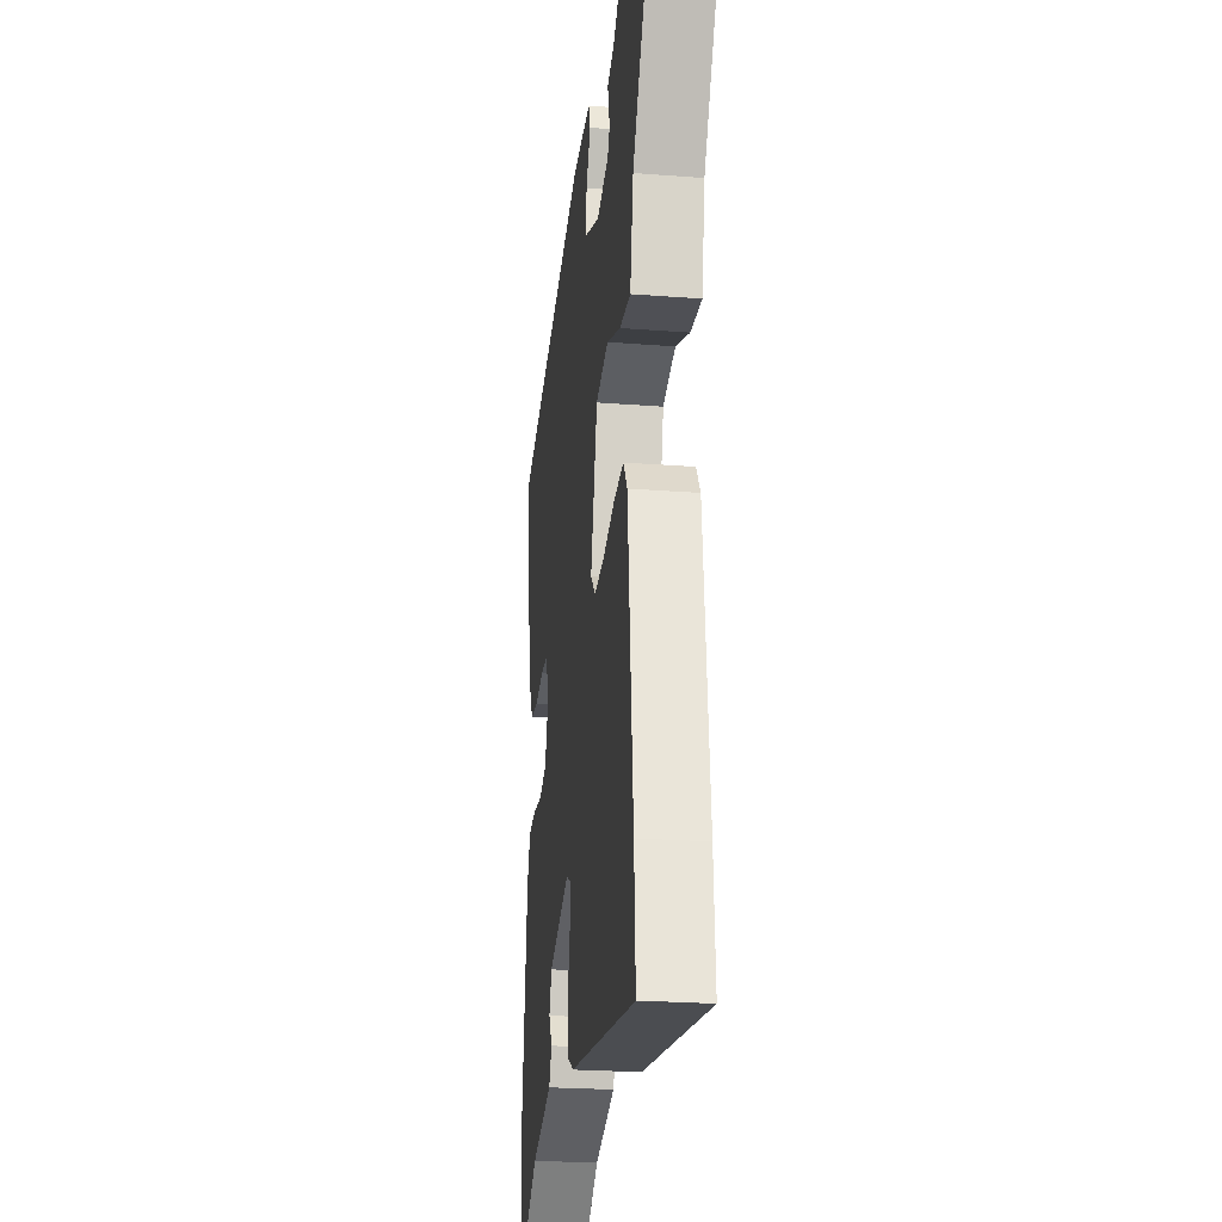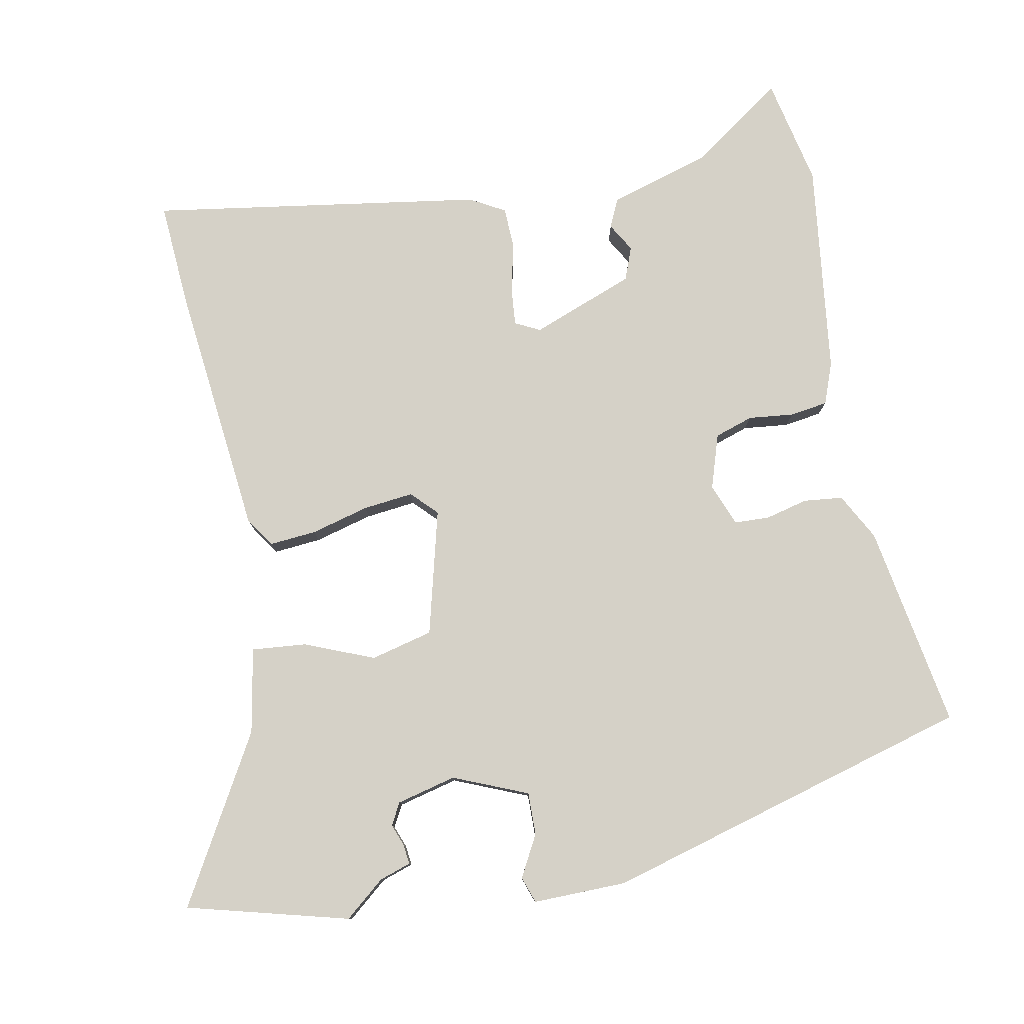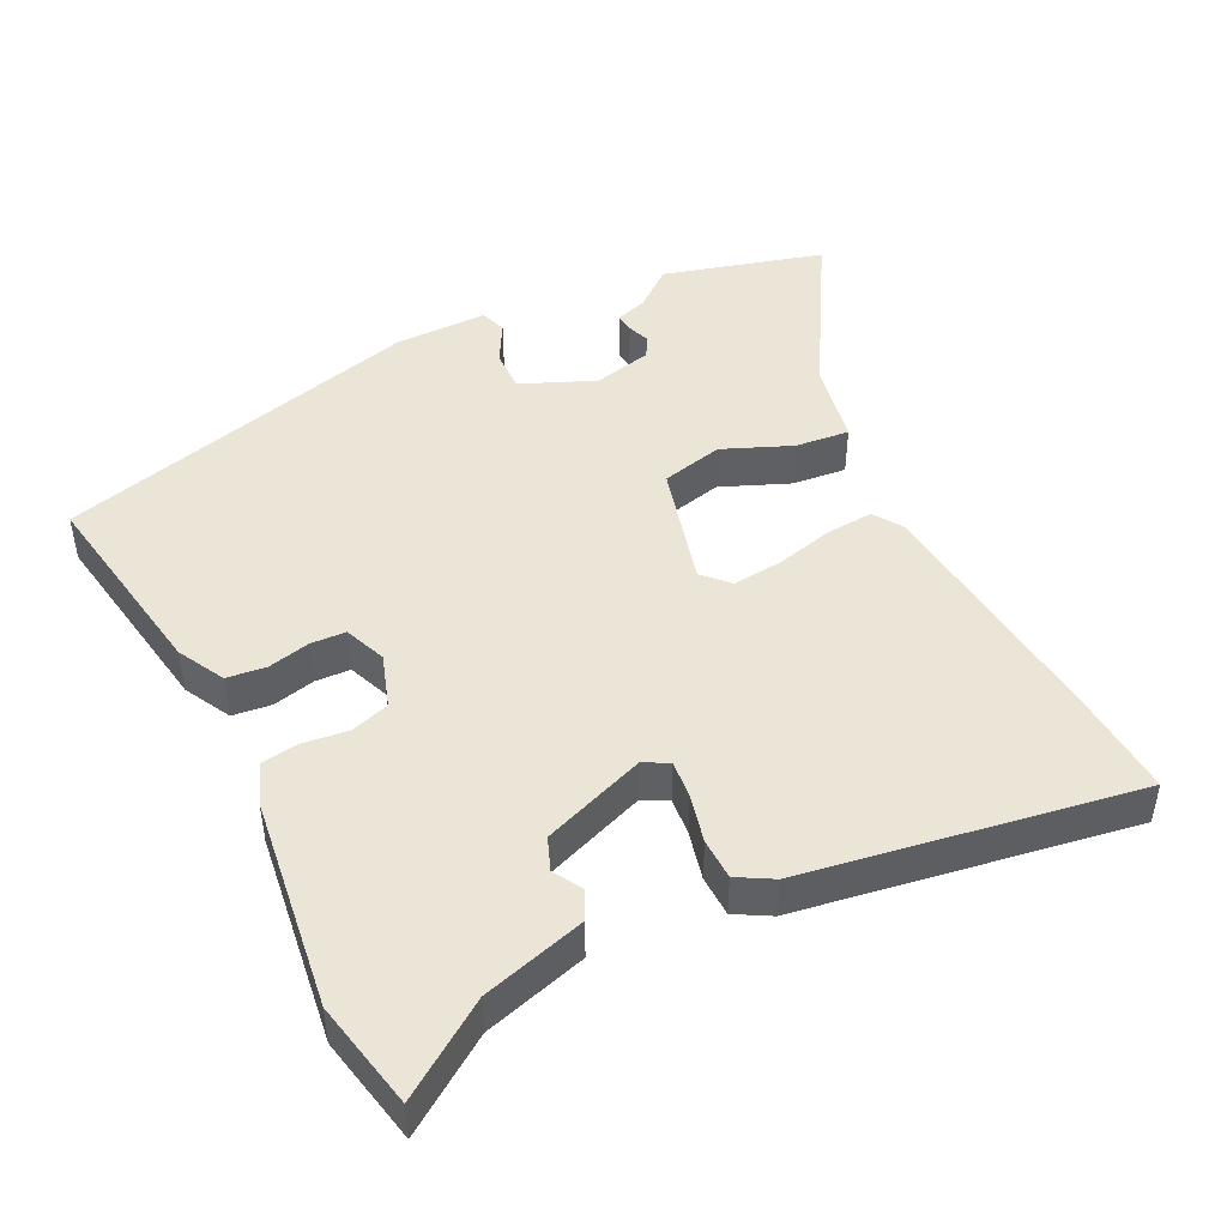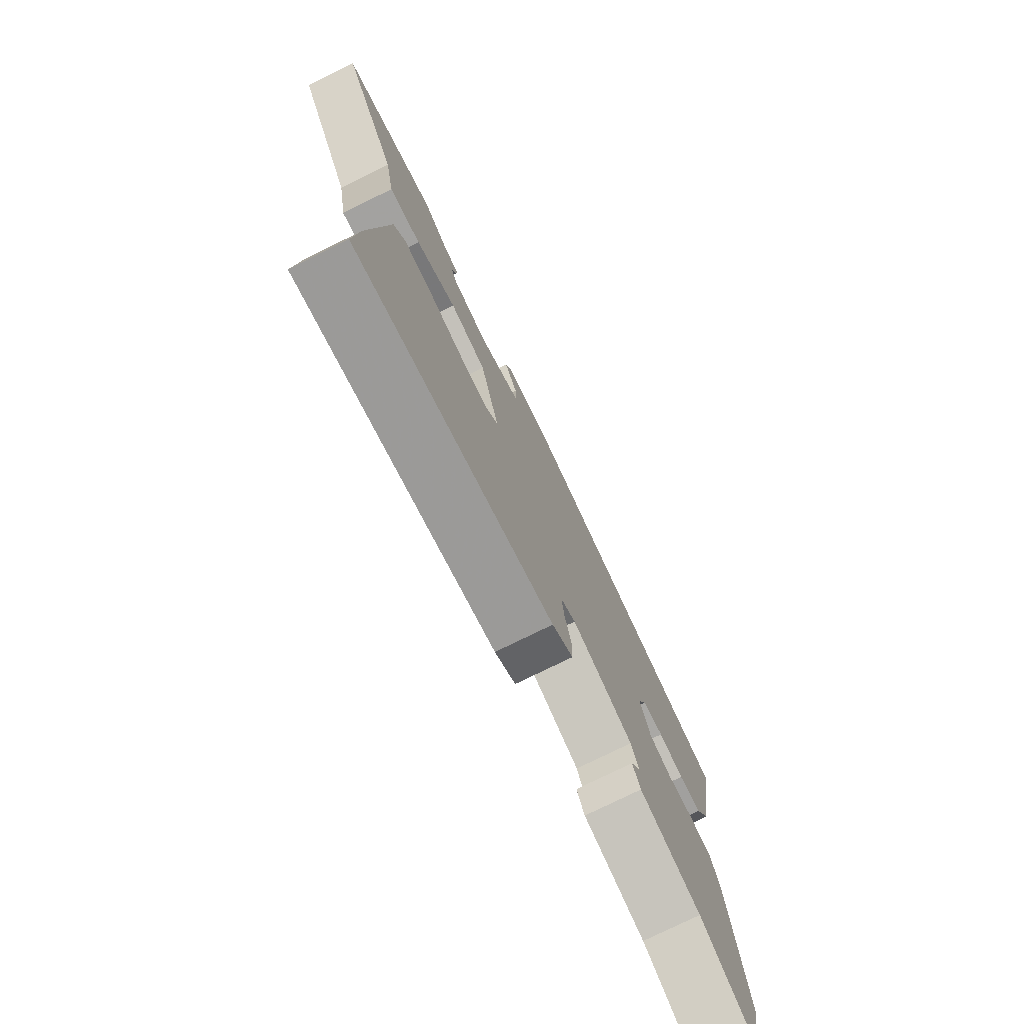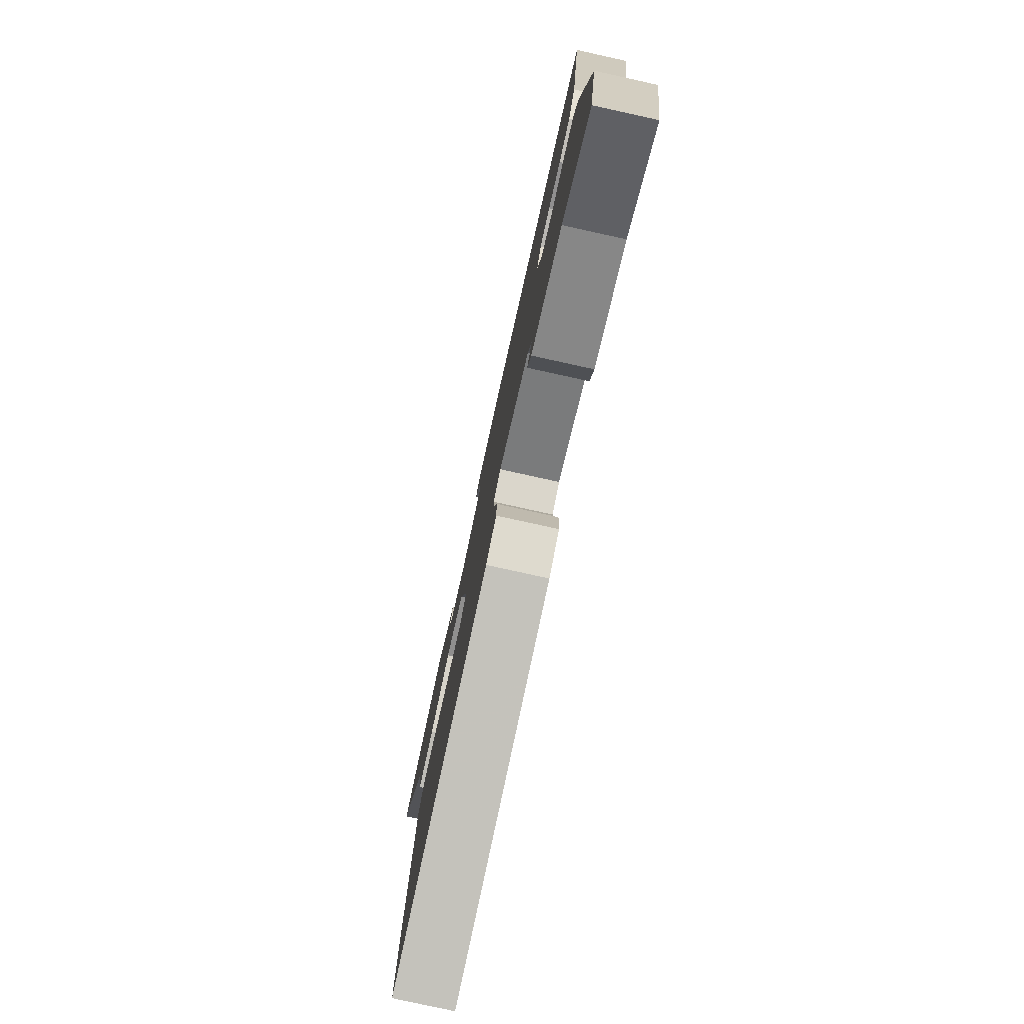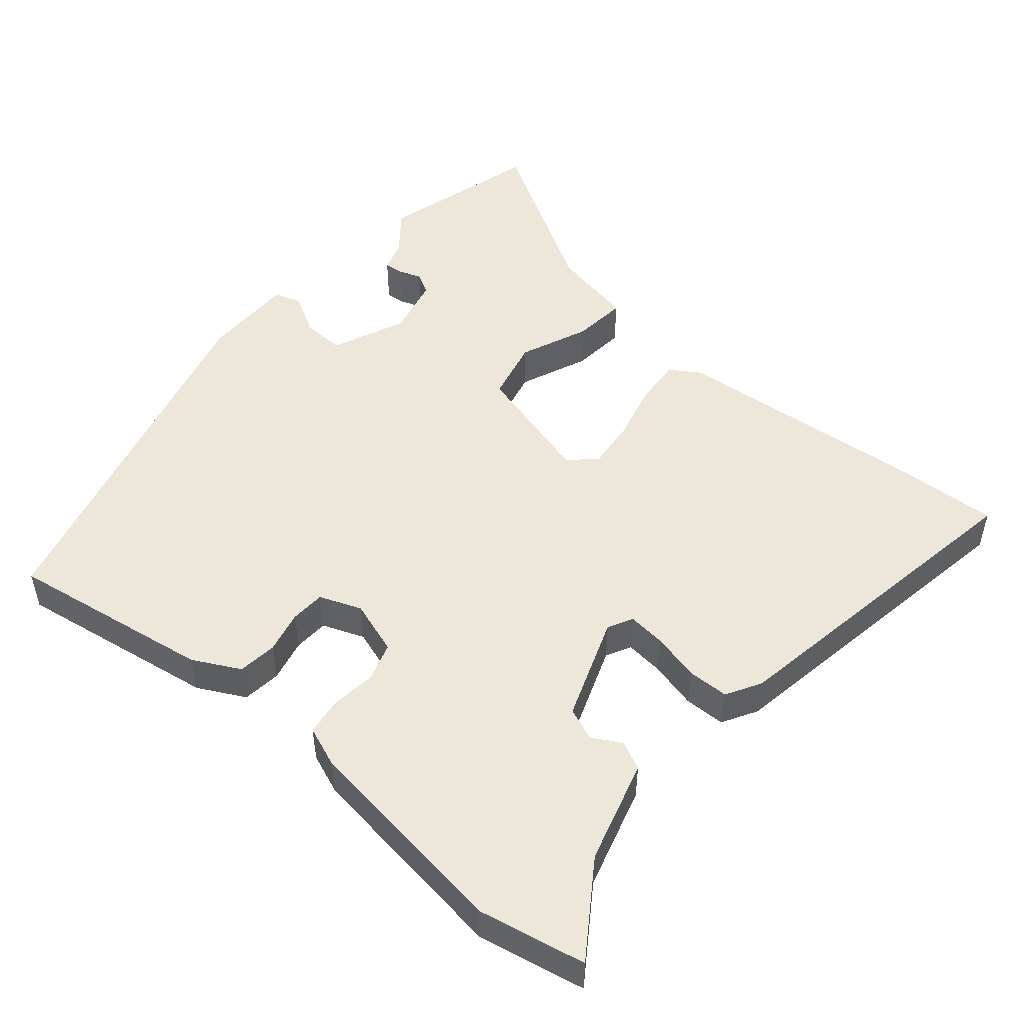
<metadata>
{"format":"obj","ext":"obj","renderer":"f3d","projection":"perspective","resolution":1024,"background":"white","views":[{"elev":-24.5,"azim":-97.2,"up":"+Z"},{"elev":79.3,"azim":-10.9,"up":"+Y"},{"elev":45.9,"azim":154.1,"up":"+Y"},{"elev":-77.0,"azim":-63.8,"up":"+Z"},{"elev":-79.3,"azim":77.6,"up":"+Z"},{"elev":50.0,"azim":131.0,"up":"+Y"}]}
</metadata>
<code>
v 0.524 0.07 0.401
v 0.474 0.07 0.11
v 0.438 0.07 0.043
v 0.382 0.07 0.037
v 0.321 0.07 0.052
v 0.271 0.07 0.05
v 0.247 0.07 -0.01
v 0.272 0.07 -0.088
v 0.327 0.07 -0.106
v 0.392 0.07 -0.099
v 0.446 0.07 -0.107
v 0.468 0.07 -0.166
v 0.506 0.07 -0.471
v 0.473 0.07 -0.625
v 0.343 0.07 -0.534
v 0.196 0.07 -0.49
v 0.177 0.07 -0.449
v 0.201 0.07 -0.408
v 0.183 0.07 -0.361
v 0.036 0.07 -0.305
v 0 0.07 -0.323
v 0.005 0.07 -0.378
v 0.021 0.07 -0.447
v 0.019 0.07 -0.506
v -0.031 0.07 -0.534
v -0.507 0.07 -0.607
v -0.497 0.07 -0.456
v -0.459 0.07 -0.093
v -0.431 0.07 -0.051
v -0.363 0.07 -0.057
v -0.28 0.07 -0.079
v -0.208 0.07 -0.087
v -0.173 0.07 -0.051
v -0.219 0.07 0.128
v -0.308 0.07 0.15
v -0.407 0.07 0.11
v -0.485 0.07 0.103
v -0.508 0.07 0.225
v -0.644 0.07 0.462
v -0.413 0.07 0.523
v -0.356 0.07 0.476
v -0.311 0.07 0.461
v -0.314 0.07 0.433
v -0.326 0.07 0.401
v -0.309 0.07 0.37
v -0.224 0.07 0.349
v -0.118 0.07 0.393
v -0.119 0.07 0.454
v -0.151 0.07 0.513
v -0.138 0.07 0.551
v -0.004 0.07 0.549
v 0.524 0 0.401
v 0.474 0 0.11
v 0.438 0 0.043
v 0.382 0 0.037
v 0.321 0 0.052
v 0.271 0 0.05
v 0.247 0 -0.01
v 0.272 0 -0.088
v 0.327 0 -0.106
v 0.392 0 -0.099
v 0.446 0 -0.107
v 0.468 0 -0.166
v 0.506 0 -0.471
v 0.473 0 -0.625
v 0.343 0 -0.534
v 0.196 0 -0.49
v 0.177 0 -0.449
v 0.201 0 -0.408
v 0.183 0 -0.361
v 0.036 0 -0.305
v 0 0 -0.323
v 0.005 0 -0.378
v 0.021 0 -0.447
v 0.019 0 -0.506
v -0.031 0 -0.534
v -0.507 0 -0.607
v -0.497 0 -0.456
v -0.459 0 -0.093
v -0.431 0 -0.051
v -0.363 0 -0.057
v -0.28 0 -0.079
v -0.208 0 -0.087
v -0.173 0 -0.051
v -0.219 0 0.128
v -0.308 0 0.15
v -0.407 0 0.11
v -0.485 0 0.103
v -0.508 0 0.225
v -0.644 0 0.462
v -0.413 0 0.523
v -0.356 0 0.476
v -0.311 0 0.461
v -0.314 0 0.433
v -0.326 0 0.401
v -0.309 0 0.37
v -0.224 0 0.349
v -0.118 0 0.393
v -0.119 0 0.454
v -0.151 0 0.513
v -0.138 0 0.551
v -0.004 0 0.549
f 48 49 50 51
f 47 48 51 1
f 46 47 1 2
f 45 46 2 3
f 41 42 43 44
f 39 40 41 44
f 38 39 44 45
f 35 36 37 38
f 34 35 38 45
f 28 29 30 31
f 28 31 32
f 27 28 32
f 26 27 32 33
f 22 23 24 25
f 21 22 25 26
f 15 16 17 18
f 15 18 19
f 14 15 19
f 13 14 19
f 12 13 19 20
f 9 10 11 12
f 8 9 12 20
f 45 3 4 5
f 34 45 5 6
f 21 26 33
f 7 8 20 21
f 21 33 34
f 6 7 21 34
f 102 101 100 99
f 52 102 99 98
f 53 52 98 97
f 54 53 97 96
f 95 94 93 92
f 95 92 91 90
f 96 95 90 89
f 89 88 87 86
f 96 89 86 85
f 82 81 80 79
f 83 82 79
f 83 79 78
f 84 83 78 77
f 76 75 74 73
f 77 76 73 72
f 69 68 67 66
f 70 69 66
f 70 66 65
f 70 65 64
f 71 70 64 63
f 63 62 61 60
f 71 63 60 59
f 56 55 54 96
f 57 56 96 85
f 84 77 72
f 72 71 59 58
f 85 84 72
f 85 72 58 57
f 1 52 53 2
f 2 53 54 3
f 3 54 55 4
f 4 55 56 5
f 5 56 57 6
f 6 57 58 7
f 7 58 59 8
f 8 59 60 9
f 9 60 61 10
f 10 61 62 11
f 11 62 63 12
f 12 63 64 13
f 13 64 65 14
f 14 65 66 15
f 15 66 67 16
f 16 67 68 17
f 17 68 69 18
f 18 69 70 19
f 19 70 71 20
f 20 71 72 21
f 21 72 73 22
f 22 73 74 23
f 23 74 75 24
f 24 75 76 25
f 25 76 77 26
f 26 77 78 27
f 27 78 79 28
f 28 79 80 29
f 29 80 81 30
f 30 81 82 31
f 31 82 83 32
f 32 83 84 33
f 33 84 85 34
f 34 85 86 35
f 35 86 87 36
f 36 87 88 37
f 37 88 89 38
f 38 89 90 39
f 39 90 91 40
f 40 91 92 41
f 41 92 93 42
f 42 93 94 43
f 43 94 95 44
f 44 95 96 45
f 45 96 97 46
f 46 97 98 47
f 47 98 99 48
f 48 99 100 49
f 49 100 101 50
f 50 101 102 51
f 51 102 52 1

</code>
